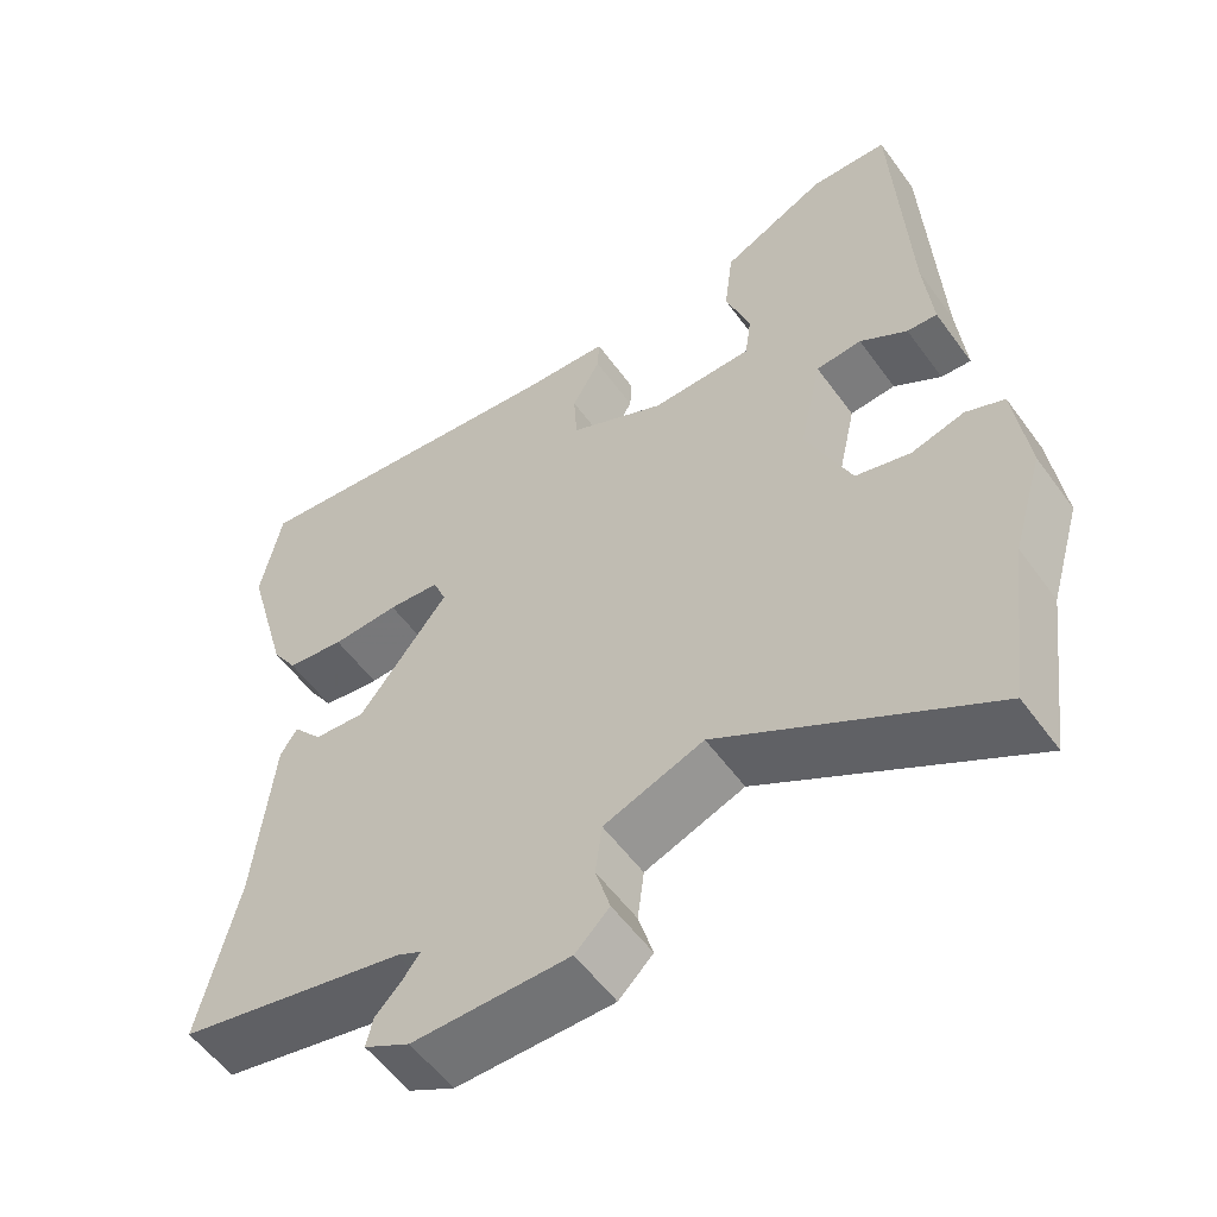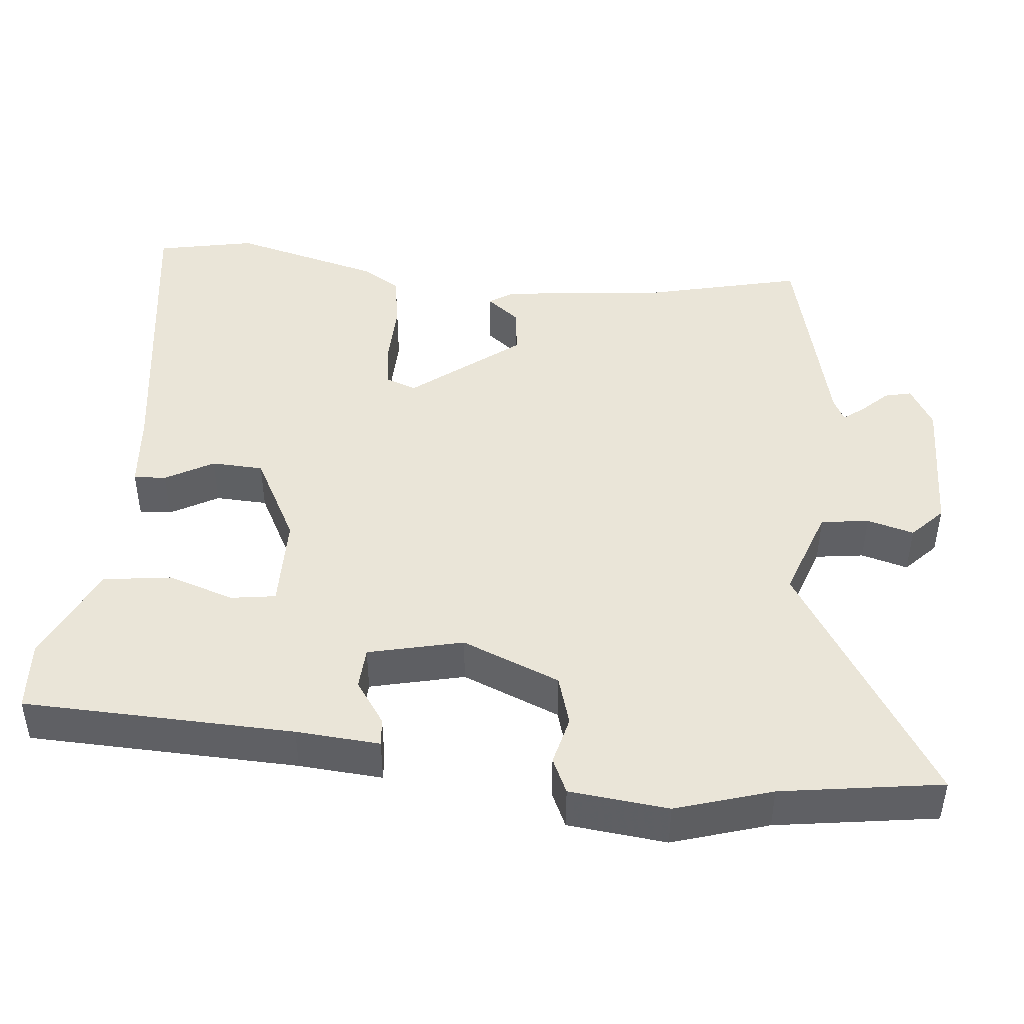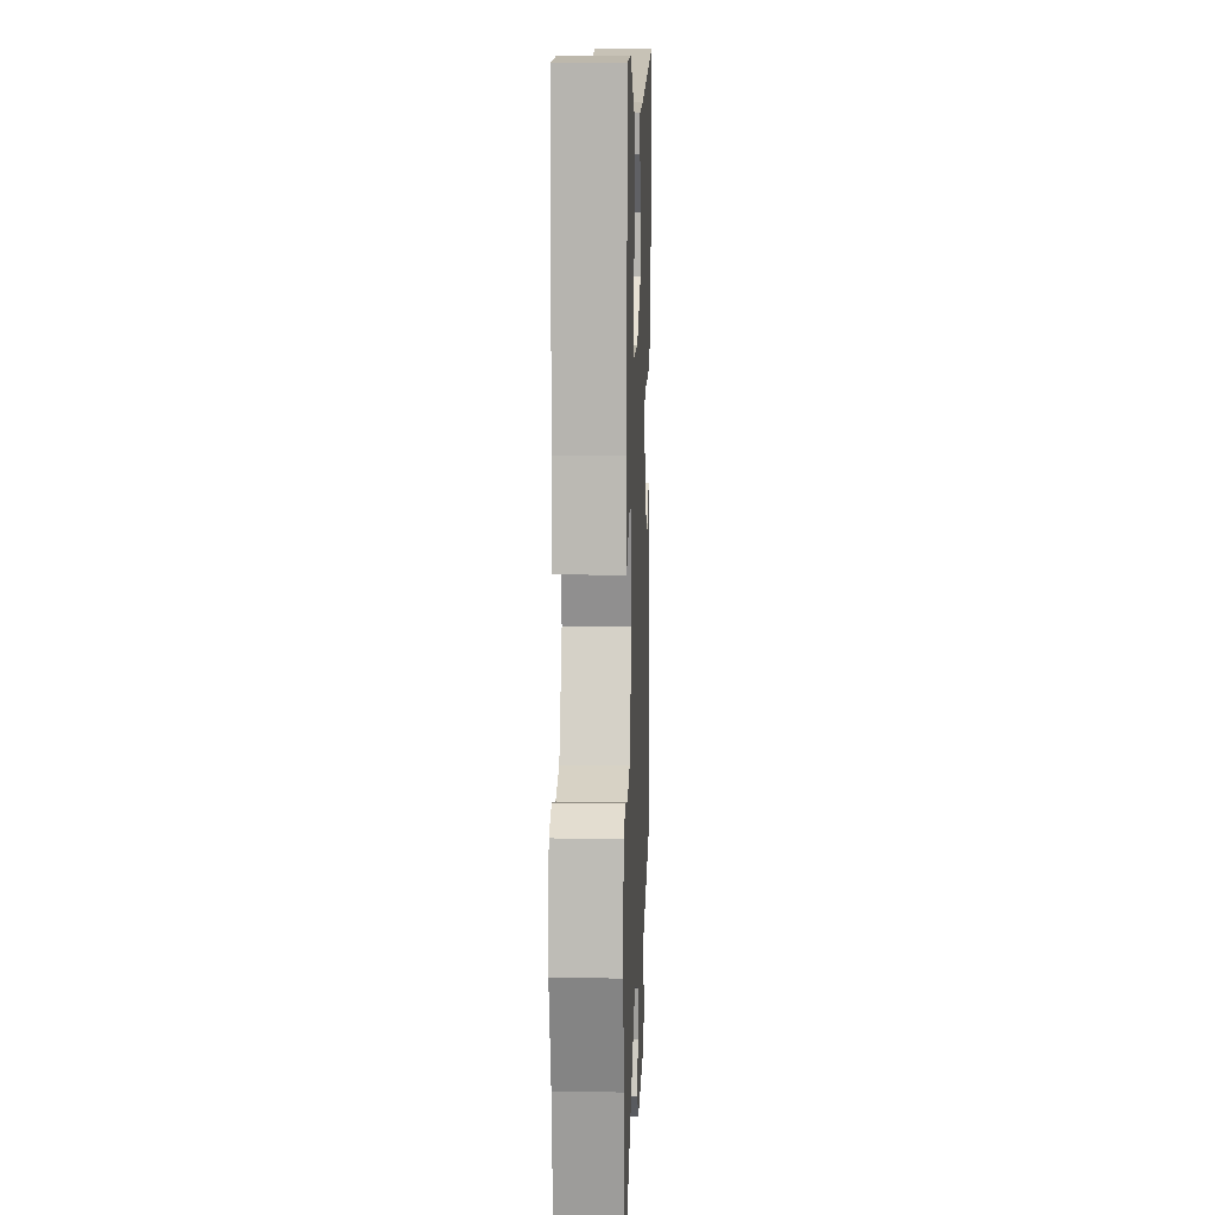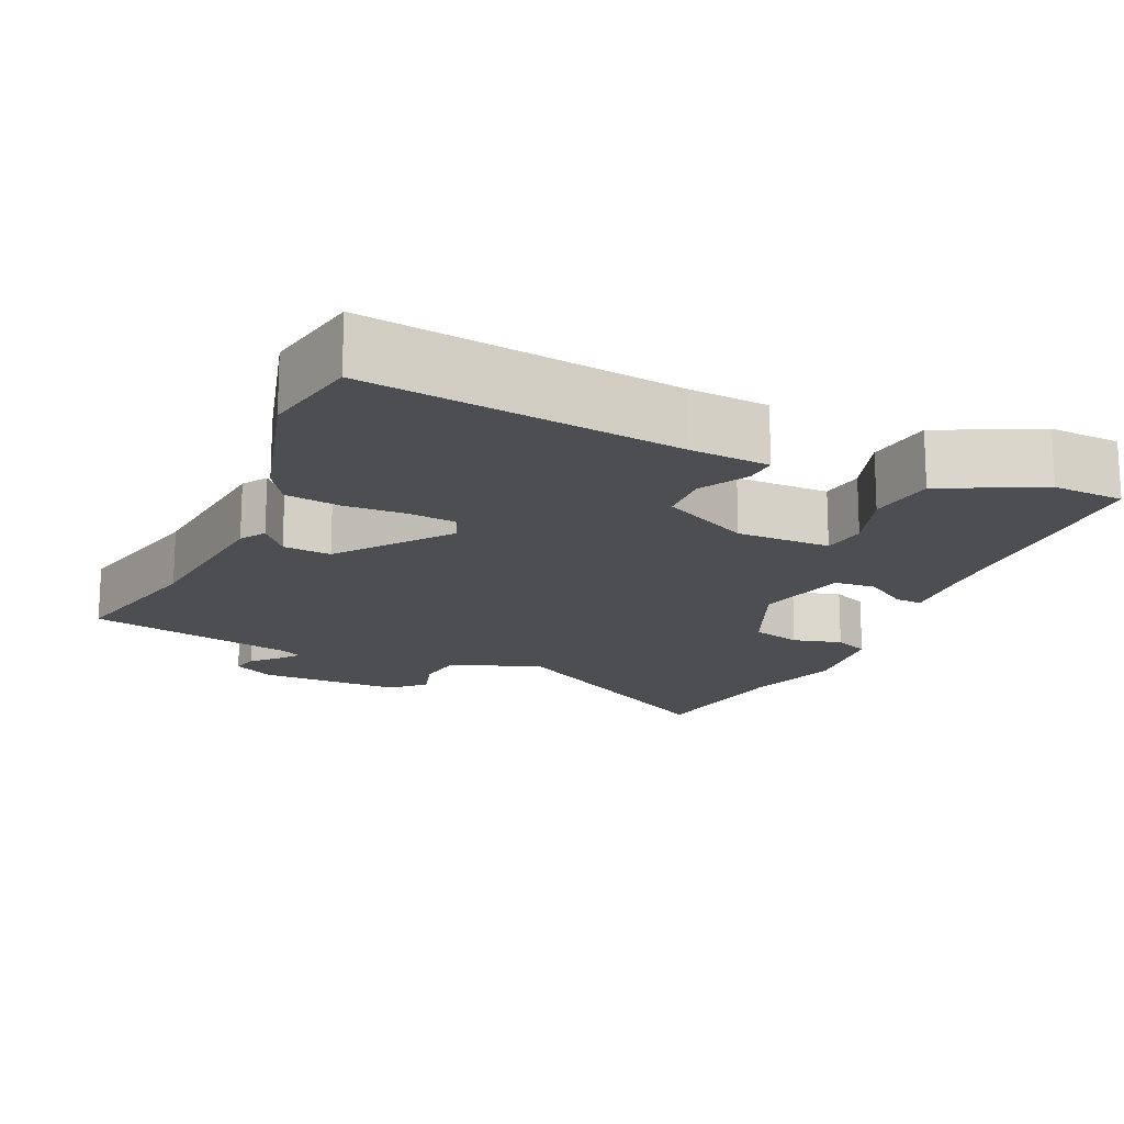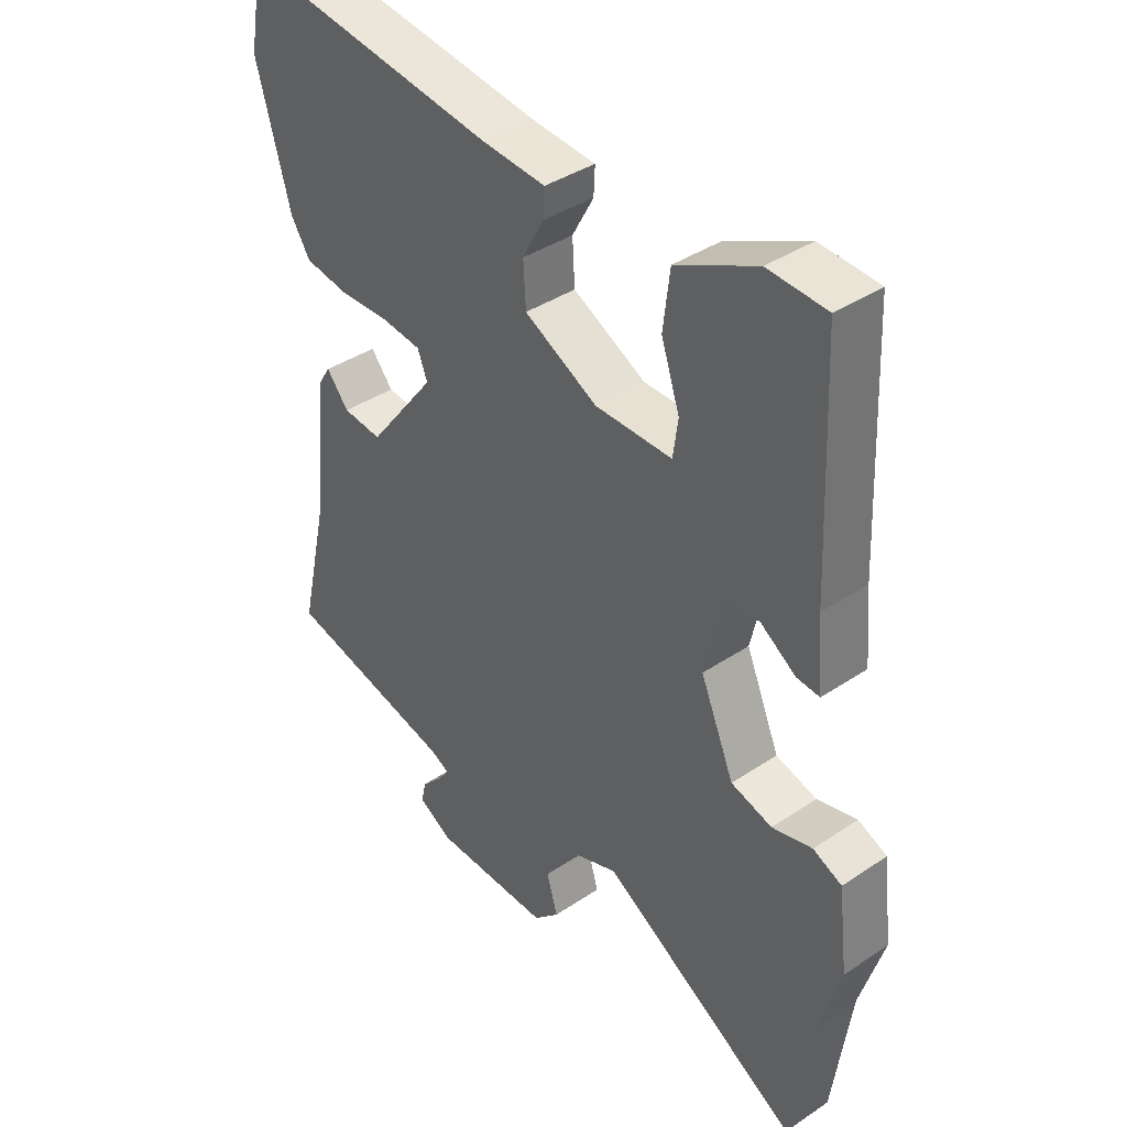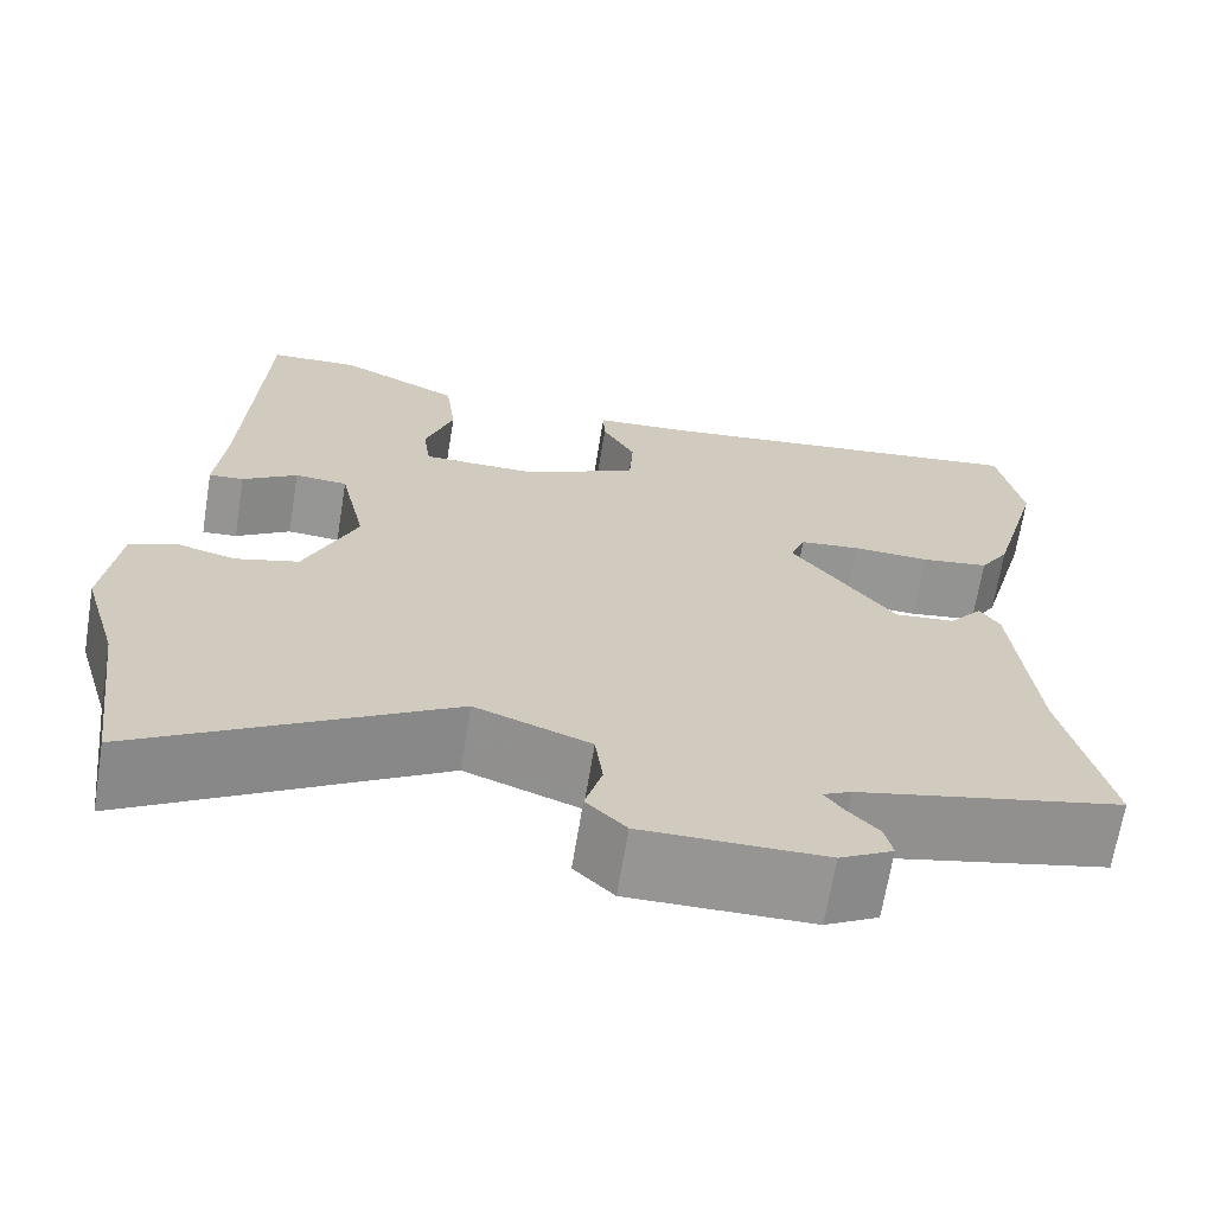
<metadata>
{"format":"obj","ext":"obj","renderer":"f3d","projection":"perspective","resolution":1024,"background":"white","views":[{"elev":-56.1,"azim":35.6,"up":"+Z"},{"elev":45.2,"azim":94.9,"up":"+Y"},{"elev":11.8,"azim":92.2,"up":"+Z"},{"elev":-16.7,"azim":-24.1,"up":"+Y"},{"elev":39.4,"azim":50.1,"up":"+Z"},{"elev":-67.6,"azim":170.7,"up":"+Z"}]}
</metadata>
<code>
v -0.499 0.07 -0.467
v -0.452 0.07 -0.259
v -0.43 0.07 -0.036
v -0.409 0.07 -0.003
v -0.373 0.07 -0.047
v -0.309 0.07 -0.053
v -0.199 0.07 0.091
v -0.215 0.07 0.132
v -0.279 0.07 0.139
v -0.362 0.07 0.136
v -0.434 0.07 0.147
v -0.465 0.07 0.196
v -0.52 0.07 0.395
v -0.495 0.07 0.527
v -0.082 0.07 0.473
v 0.023 0.07 0.465
v 0.021 0.07 0.422
v -0.014 0.07 0.358
v -0.01 0.07 0.289
v 0.109 0.07 0.228
v 0.234 0.07 0.228
v 0.242 0.07 0.287
v 0.212 0.07 0.376
v 0.223 0.07 0.466
v 0.353 0.07 0.529
v 0.448 0.07 0.524
v 0.464 0.07 0.165
v 0.474 0.07 0.054
v 0.437 0.07 0.057
v 0.379 0.07 0.096
v 0.323 0.07 0.092
v 0.295 0.07 -0.034
v 0.35 0.07 -0.163
v 0.417 0.07 -0.182
v 0.482 0.07 -0.165
v 0.529 0.07 -0.186
v 0.545 0.07 -0.317
v 0.507 0.07 -0.445
v 0.478 0.07 -0.659
v 0.152 0.07 -0.464
v 0.03 0.07 -0.509
v 0.022 0.07 -0.573
v 0.04 0.07 -0.635
v -0.002 0.07 -0.676
v -0.194 0.07 -0.674
v -0.25 0.07 -0.643
v -0.242 0.07 -0.607
v -0.209 0.07 -0.572
v -0.189 0.07 -0.545
v -0.219 0.07 -0.53
v -0.499 0 -0.467
v -0.452 0 -0.259
v -0.43 0 -0.036
v -0.409 0 -0.003
v -0.373 0 -0.047
v -0.309 0 -0.053
v -0.199 0 0.091
v -0.215 0 0.132
v -0.279 0 0.139
v -0.362 0 0.136
v -0.434 0 0.147
v -0.465 0 0.196
v -0.52 0 0.395
v -0.495 0 0.527
v -0.082 0 0.473
v 0.023 0 0.465
v 0.021 0 0.422
v -0.014 0 0.358
v -0.01 0 0.289
v 0.109 0 0.228
v 0.234 0 0.228
v 0.242 0 0.287
v 0.212 0 0.376
v 0.223 0 0.466
v 0.353 0 0.529
v 0.448 0 0.524
v 0.464 0 0.165
v 0.474 0 0.054
v 0.437 0 0.057
v 0.379 0 0.096
v 0.323 0 0.092
v 0.295 0 -0.034
v 0.35 0 -0.163
v 0.417 0 -0.182
v 0.482 0 -0.165
v 0.529 0 -0.186
v 0.545 0 -0.317
v 0.507 0 -0.445
v 0.478 0 -0.659
v 0.152 0 -0.464
v 0.03 0 -0.509
v 0.022 0 -0.573
v 0.04 0 -0.635
v -0.002 0 -0.676
v -0.194 0 -0.674
v -0.25 0 -0.643
v -0.242 0 -0.607
v -0.209 0 -0.572
v -0.189 0 -0.545
v -0.219 0 -0.53
f 46 47 48
f 45 46 48
f 44 45 48
f 43 44 48
f 42 43 48
f 41 42 48 49
f 40 41 49 50
f 38 39 40
f 37 38 40
f 36 37 40
f 35 36 40
f 34 35 40
f 50 1 2
f 40 50 2
f 34 40 2
f 33 34 2
f 27 28 29 30
f 27 30 31
f 26 27 31
f 25 26 31
f 24 25 31
f 23 24 31
f 22 23 31
f 21 22 31 32
f 15 16 17 18
f 15 18 19
f 14 15 19
f 13 14 19
f 12 13 19
f 11 12 19
f 10 11 19
f 9 10 19
f 8 9 19 20
f 2 3 4 5
f 2 5 6
f 2 6 7
f 33 2 7
f 32 33 7
f 20 21 32
f 8 20 32
f 7 8 32
f 98 97 96
f 98 96 95
f 98 95 94
f 98 94 93
f 98 93 92
f 99 98 92 91
f 100 99 91 90
f 90 89 88
f 90 88 87
f 90 87 86
f 90 86 85
f 90 85 84
f 52 51 100
f 52 100 90
f 52 90 84
f 52 84 83
f 80 79 78 77
f 81 80 77
f 81 77 76
f 81 76 75
f 81 75 74
f 81 74 73
f 81 73 72
f 82 81 72 71
f 68 67 66 65
f 69 68 65
f 69 65 64
f 69 64 63
f 69 63 62
f 69 62 61
f 69 61 60
f 69 60 59
f 70 69 59 58
f 55 54 53 52
f 56 55 52
f 57 56 52
f 57 52 83
f 57 83 82
f 82 71 70
f 82 70 58
f 82 58 57
f 1 51 52 2
f 2 52 53 3
f 3 53 54 4
f 4 54 55 5
f 5 55 56 6
f 6 56 57 7
f 7 57 58 8
f 8 58 59 9
f 9 59 60 10
f 10 60 61 11
f 11 61 62 12
f 12 62 63 13
f 13 63 64 14
f 14 64 65 15
f 15 65 66 16
f 16 66 67 17
f 17 67 68 18
f 18 68 69 19
f 19 69 70 20
f 20 70 71 21
f 21 71 72 22
f 22 72 73 23
f 23 73 74 24
f 24 74 75 25
f 25 75 76 26
f 26 76 77 27
f 27 77 78 28
f 28 78 79 29
f 29 79 80 30
f 30 80 81 31
f 31 81 82 32
f 32 82 83 33
f 33 83 84 34
f 34 84 85 35
f 35 85 86 36
f 36 86 87 37
f 37 87 88 38
f 38 88 89 39
f 39 89 90 40
f 40 90 91 41
f 41 91 92 42
f 42 92 93 43
f 43 93 94 44
f 44 94 95 45
f 45 95 96 46
f 46 96 97 47
f 47 97 98 48
f 48 98 99 49
f 49 99 100 50
f 50 100 51 1

</code>
